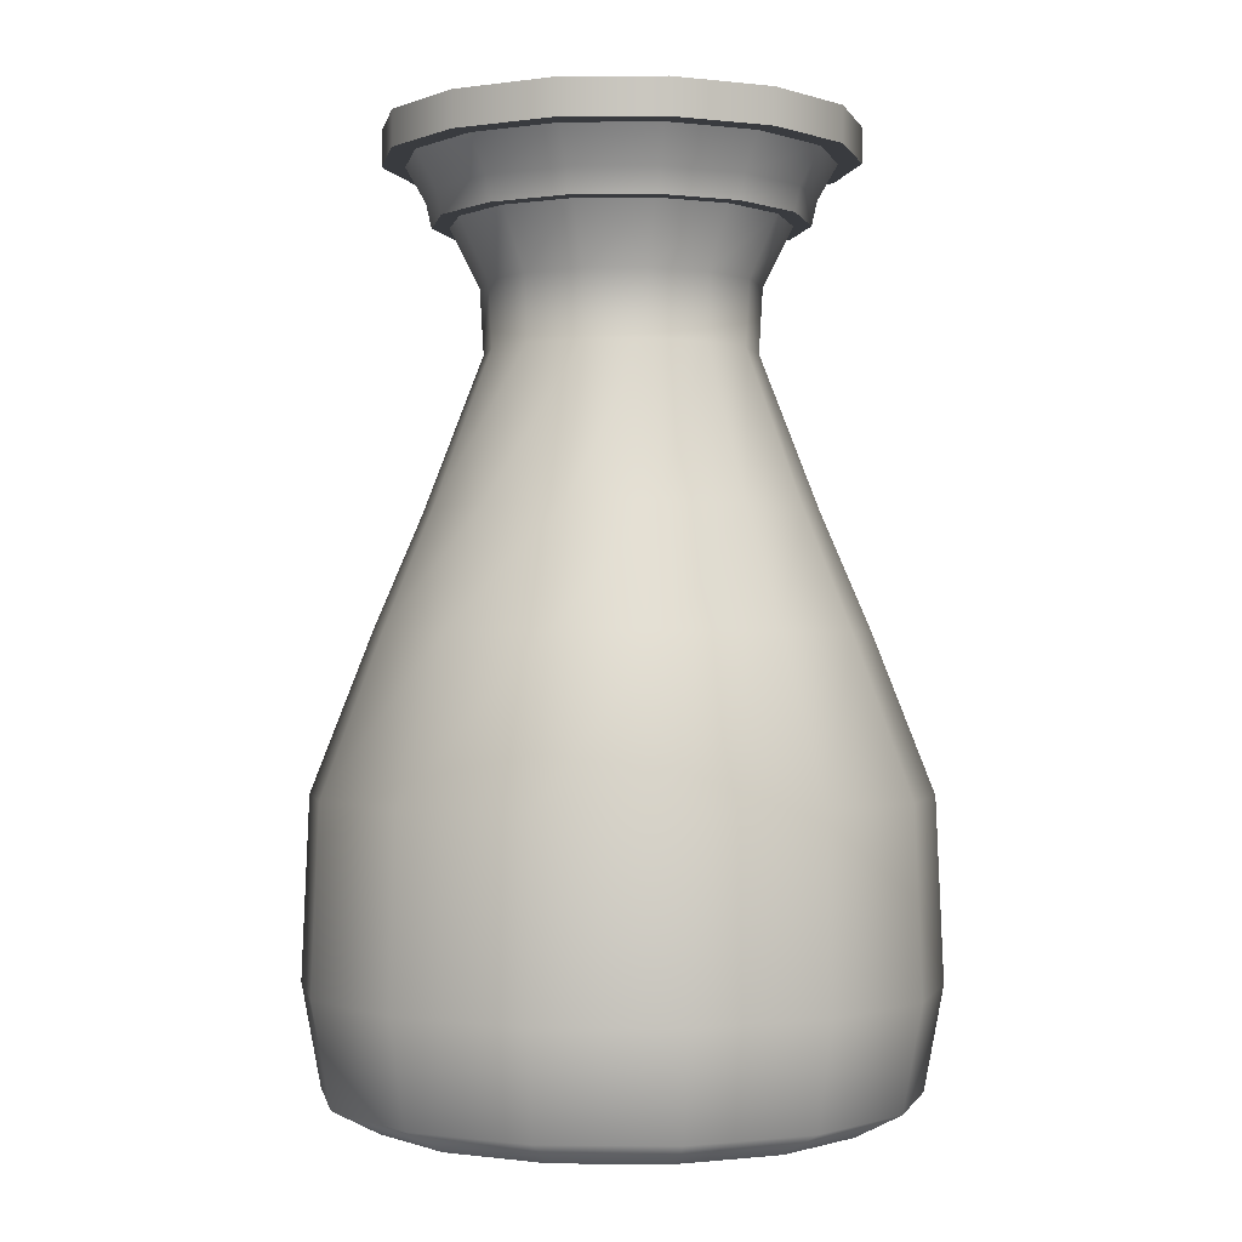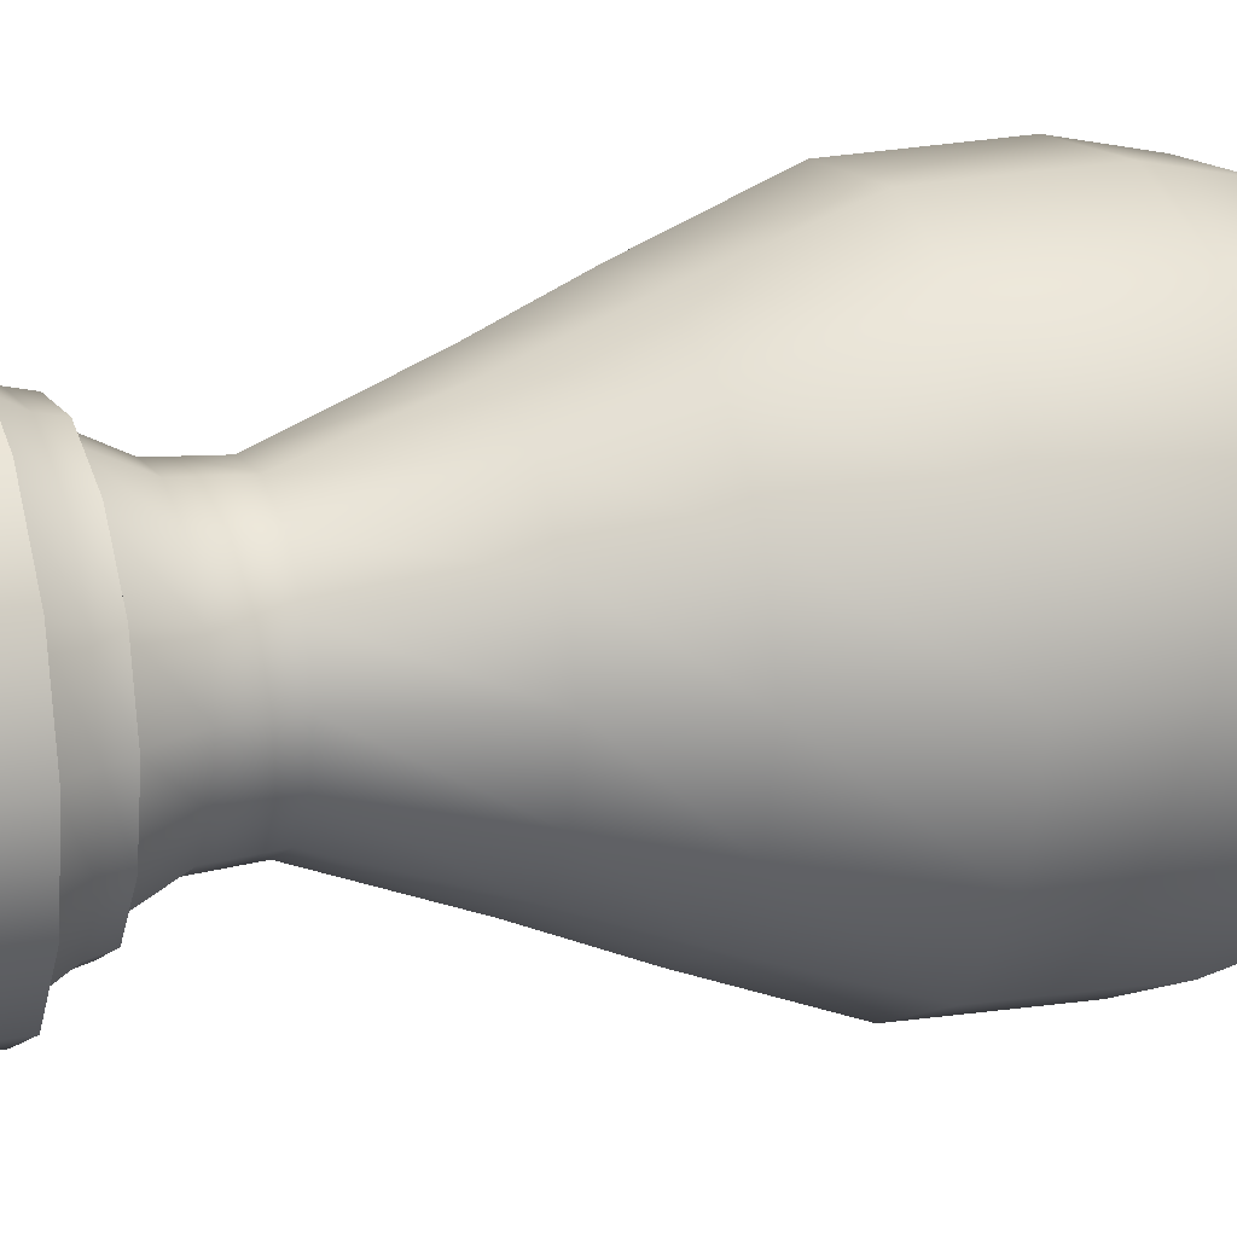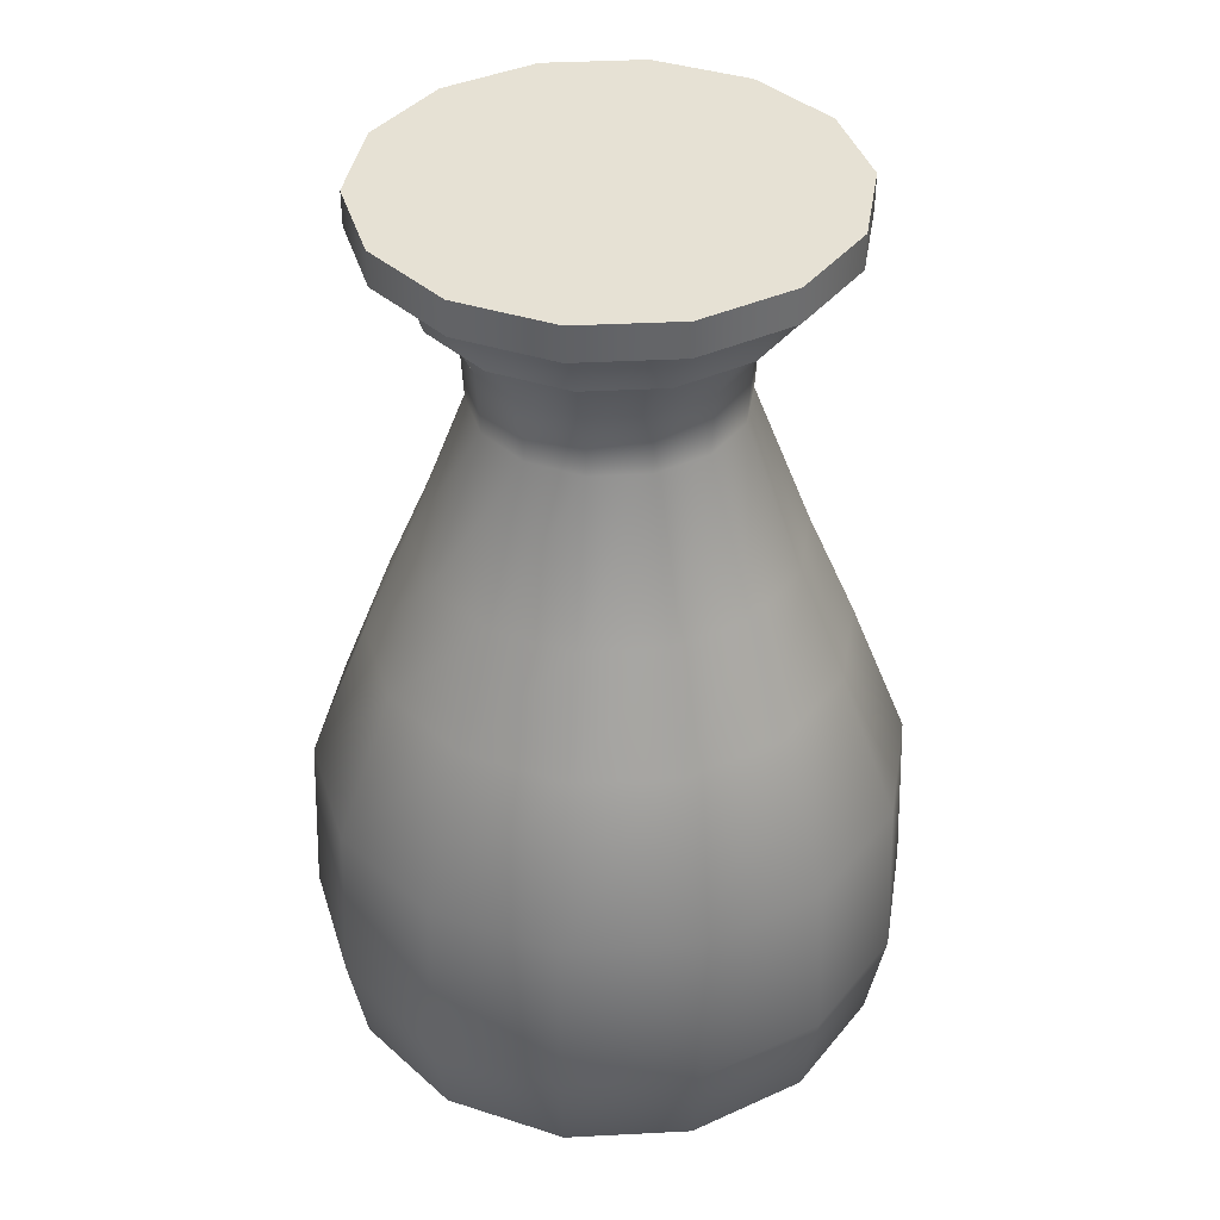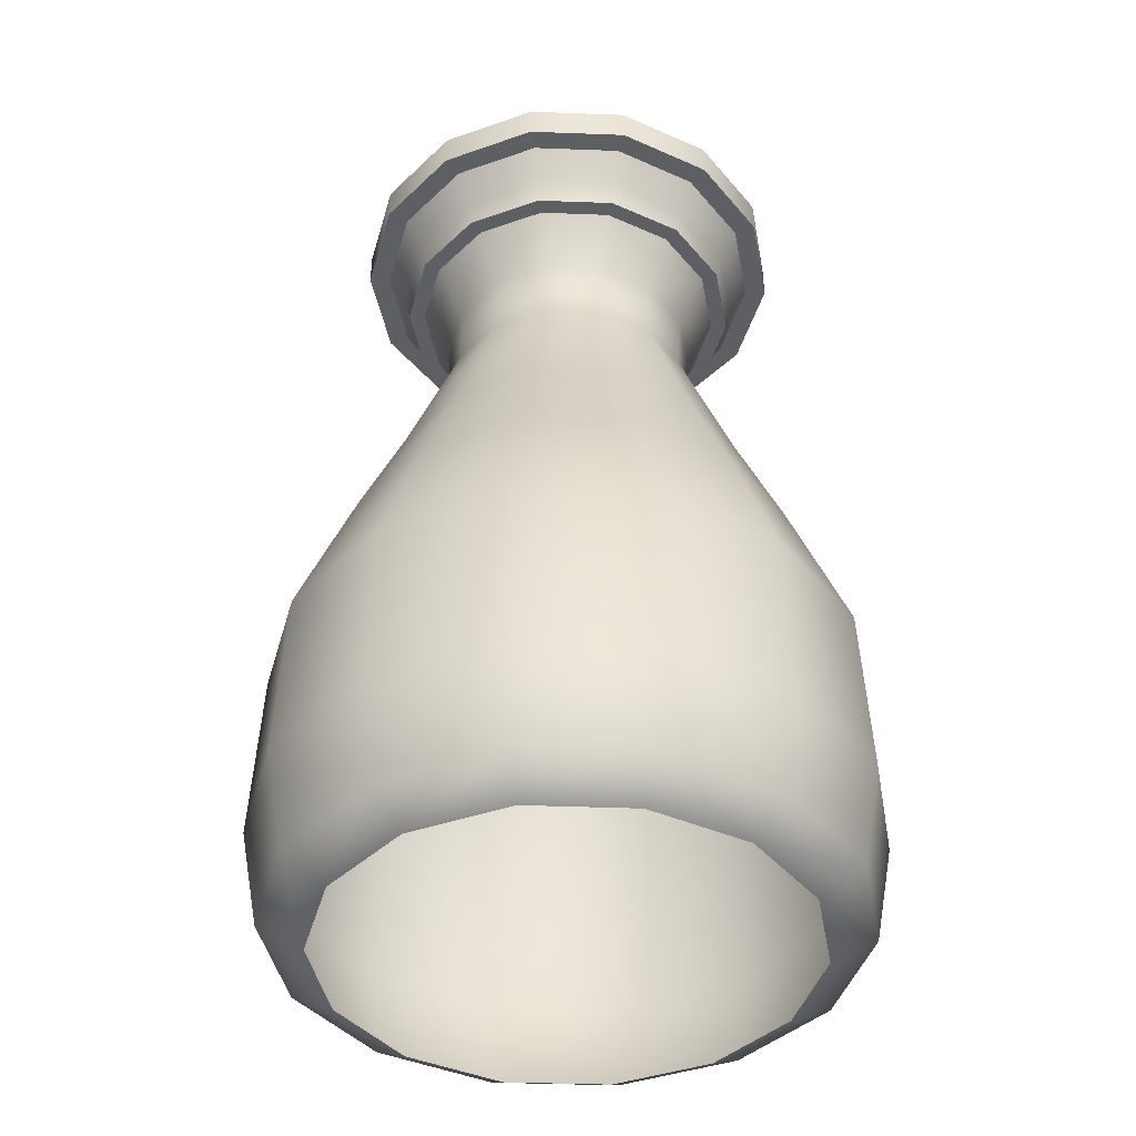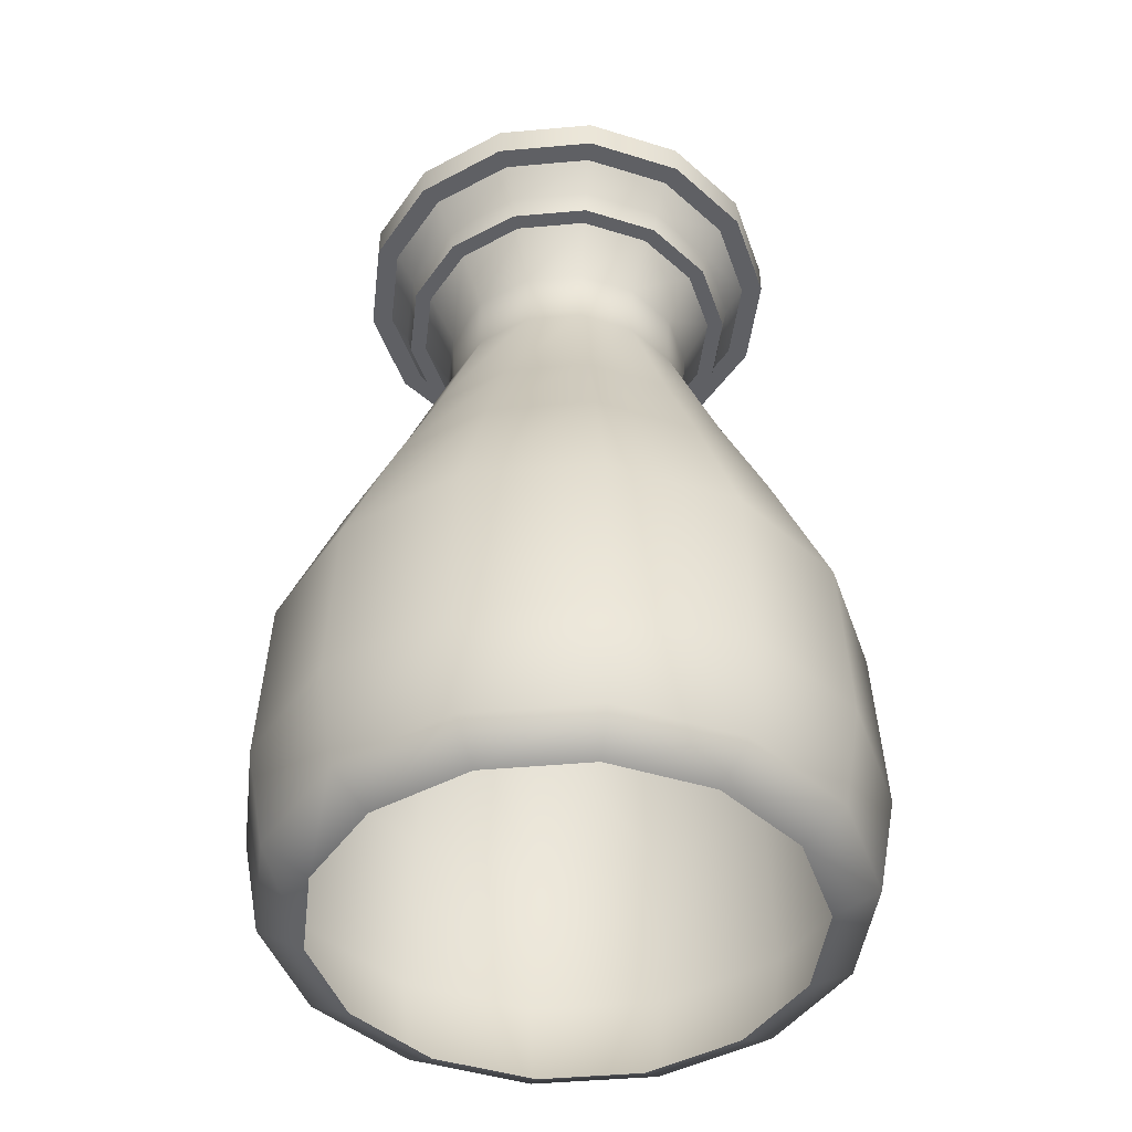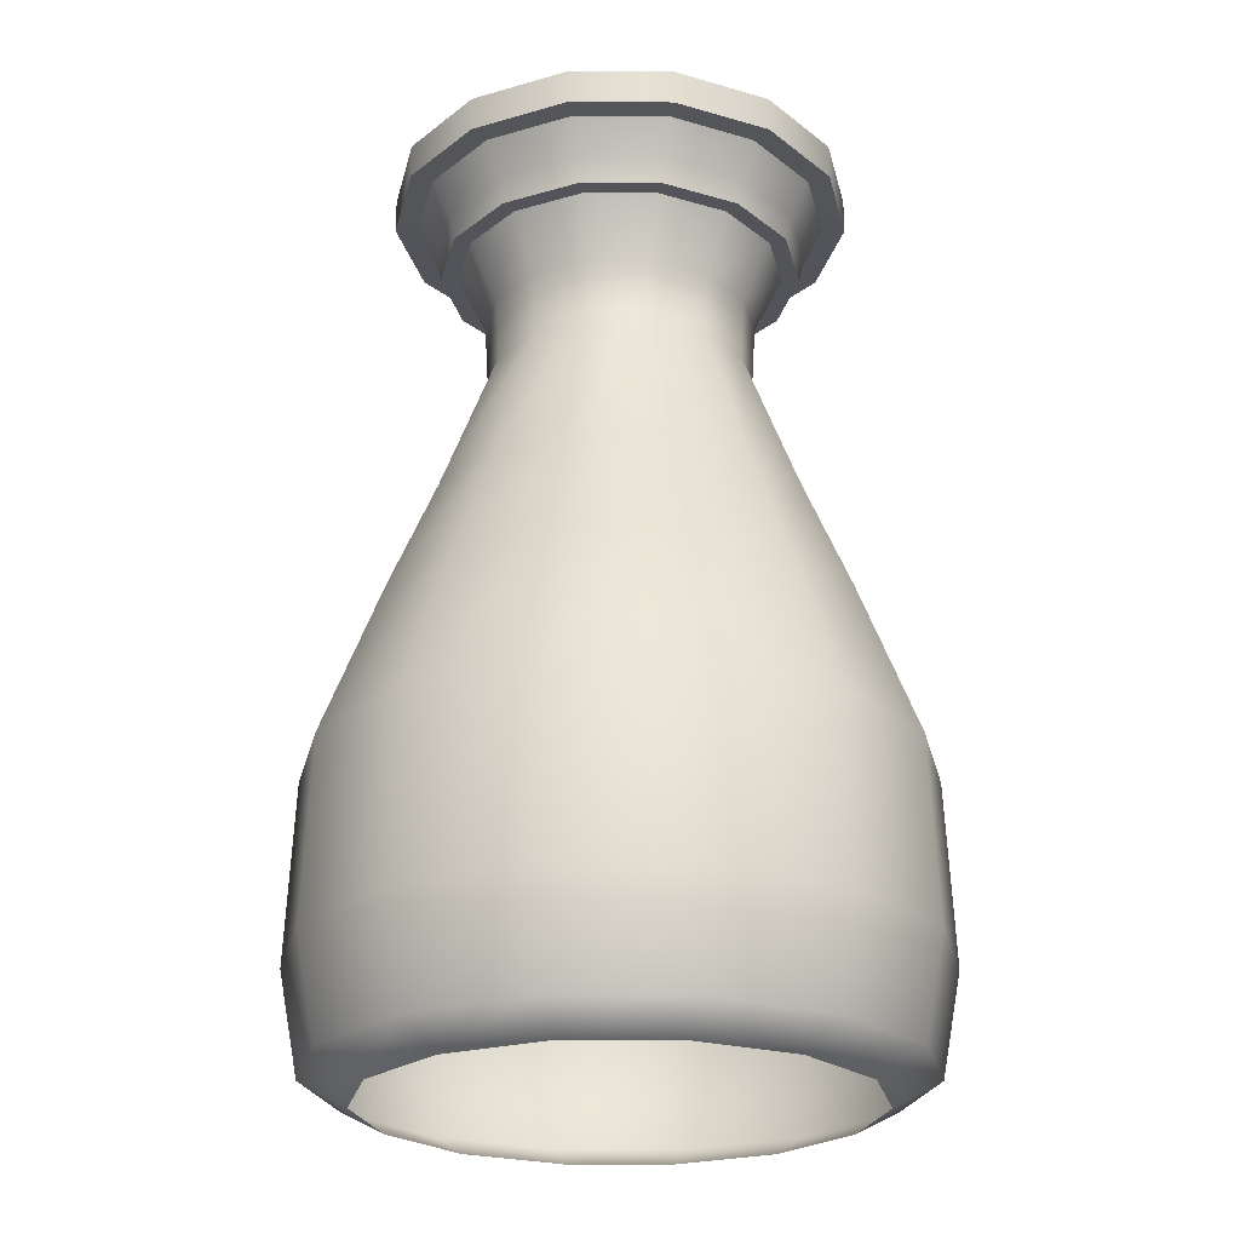
<metadata>
{"format":"obj","ext":"obj","renderer":"f3d","projection":"perspective","resolution":1024,"background":"white","views":[{"elev":-0.8,"azim":-74.9,"up":"+Y"},{"elev":15.6,"azim":-111.8,"up":"+Z"},{"elev":39.0,"azim":176.3,"up":"+Y"},{"elev":-41.2,"azim":-156.9,"up":"+Y"},{"elev":-45.1,"azim":-45.5,"up":"+Y"},{"elev":-23.9,"azim":-25.8,"up":"+Y"}]}
</metadata>
<code>
g default
v 8.575 5.173 -4.129
v 5.934 5.173 -7.441
v 2.118 5.173 -9.279
v -2.118 5.173 -9.279
v -5.934 5.173 -7.441
v -8.575 5.173 -4.129
v -9.517 5.173 9.7e-05
v -8.575 5.173 4.129
v -5.934 5.173 7.441
v -2.118 5.173 9.278
v 2.118 5.173 9.278
v 5.934 5.173 7.441
v 8.575 5.173 4.129
v 9.517 5.173 9.7e-05
v 5.948 12.76 -2.865
v 4.116 12.76 -5.162
v 1.469 12.76 -6.437
v -1.469 12.76 -6.437
v -4.116 12.76 -5.162
v -5.948 12.76 -2.865
v -6.602 12.76 9.7e-05
v -5.948 12.76 2.865
v -4.116 12.76 5.162
v -1.469 12.76 6.437
v 1.469 12.76 6.437
v 4.116 12.76 5.162
v 5.948 12.76 2.865
v 6.602 12.76 9.7e-05
v 6.113 15.94 -2.944
v 4.231 15.94 -5.305
v 1.51 15.94 -6.615
v -1.51 15.94 -6.615
v -4.231 15.94 -5.305
v -6.113 15.94 -2.944
v -6.785 15.94 9.7e-05
v -6.113 15.94 2.944
v -4.231 15.94 5.305
v -1.51 15.94 6.615
v 1.51 15.94 6.615
v 4.231 15.94 5.305
v 6.113 15.94 2.944
v 6.785 15.94 9.7e-05
v 7.426 18.87 -3.577
v 5.139 18.87 -6.444
v 1.834 18.87 -8.036
v -1.834 18.87 -8.036
v -5.139 18.87 -6.444
v -7.426 18.87 -3.577
v -8.243 18.87 9.7e-05
v -7.426 18.87 3.576
v -5.139 18.87 6.444
v -1.834 18.87 8.036
v 1.834 18.87 8.036
v 5.139 18.87 6.444
v 7.426 18.87 3.576
v 8.243 18.87 9.7e-05
v 10.76 -0.5251 -5.183
v 7.447 -0.5251 -9.339
v 2.658 -0.5251 -11.64
v -2.658 -0.5251 -11.64
v -7.447 -0.5251 -9.339
v -10.76 -0.5251 -5.183
v -11.94 -0.5251 9.7e-05
v -10.76 -0.5251 5.182
v -7.447 -0.5251 9.339
v -2.658 -0.5251 11.65
v 2.658 -0.5251 11.65
v 7.447 -0.5251 9.339
v 10.76 -0.5251 5.182
v 11.94 -0.5251 9.7e-05
v 13.49 -8.306 -6.496
v 9.334 -8.306 -11.71
v 3.331 -8.306 -14.6
v -3.331 -8.306 -14.6
v -9.334 -8.306 -11.71
v -13.49 -8.306 -6.496
v -14.97 -8.306 9.7e-05
v -13.49 -8.306 6.496
v -9.334 -8.306 11.71
v -3.331 -8.306 14.6
v 3.331 -8.306 14.6
v 9.334 -8.306 11.71
v 13.49 -8.306 6.496
v 14.97 -8.306 9.7e-05
v 13.83 -17.27 -6.662
v 9.574 -17.27 -12.01
v 3.417 -17.27 -14.97
v -3.417 -17.27 -14.97
v -9.574 -17.27 -12.01
v -13.83 -17.27 -6.662
v -15.36 -17.27 9.7e-05
v -13.83 -17.27 6.662
v -9.574 -17.27 12.01
v -3.417 -17.27 14.97
v 3.417 -17.27 14.97
v 9.574 -17.27 12.01
v 13.83 -17.27 6.662
v 15.36 -17.27 9.7e-05
v 12.96 -22.38 -6.243
v 8.97 -22.38 -11.25
v 3.201 -22.38 -14.03
v -3.201 -22.38 -14.03
v -8.97 -22.38 -11.25
v -12.96 -22.38 -6.243
v -14.39 -22.38 9.7e-05
v -12.96 -22.38 6.242
v -8.97 -22.38 11.25
v -3.201 -22.38 14.03
v 3.201 -22.38 14.03
v 8.97 -22.38 11.25
v 12.96 -22.38 6.242
v 14.39 -22.38 9.7e-05
v 10.86 -23.6 -5.231
v 7.518 -23.6 -9.427
v 2.683 -23.6 -11.76
v -2.683 -23.6 -11.76
v -7.518 -23.6 -9.427
v -10.86 -23.6 -5.231
v -12.06 -23.6 6.4e-05
v -10.86 -23.6 5.231
v -7.518 -23.6 9.427
v -2.683 -23.6 11.76
v 2.683 -23.6 11.76
v 7.518 -23.6 9.427
v 10.86 -23.6 5.231
v 12.06 -23.6 6.4e-05
v 8.213 18.87 -3.955
v 5.684 18.87 -7.127
v 2.029 18.87 -8.887
v -2.029 18.87 -8.887
v -5.684 18.87 -7.127
v -8.213 18.87 -3.955
v -9.116 18.87 9.7e-05
v -8.213 18.87 3.955
v -5.684 18.87 7.127
v -2.029 18.87 8.887
v 2.029 18.87 8.887
v 5.684 18.87 7.127
v 8.213 18.87 3.955
v 9.116 18.87 9.7e-05
v 8.455 20.08 -4.072
v 5.851 20.08 -7.337
v 2.088 20.08 -9.149
v -2.088 20.08 -9.149
v -5.851 20.08 -7.337
v -8.455 20.08 -4.072
v -9.384 20.08 9.7e-05
v -8.455 20.08 4.072
v -5.851 20.08 7.337
v -2.088 20.08 9.149
v 2.088 20.08 9.149
v 5.851 20.08 7.337
v 8.455 20.08 4.072
v 9.384 20.08 9.7e-05
v 9.36 21.84 -4.508
v 6.478 21.84 -8.123
v 2.312 21.84 -10.13
v -2.312 21.84 -10.13
v -6.478 21.84 -8.123
v -9.36 21.84 -4.508
v -10.39 21.84 9.7e-05
v -9.36 21.84 4.507
v -6.478 21.84 8.122
v -2.312 21.84 10.13
v 2.312 21.84 10.13
v 6.478 21.84 8.122
v 9.36 21.84 4.507
v 10.39 21.84 9.7e-05
v 10.39 21.84 -5.002
v 7.187 21.84 -9.013
v 2.565 21.84 -11.24
v -2.565 21.84 -11.24
v -7.187 21.84 -9.013
v -10.39 21.84 -5.002
v -11.53 21.84 9.7e-05
v -10.39 21.84 5.002
v -7.187 21.84 9.013
v -2.565 21.84 11.24
v 2.565 21.84 11.24
v 7.187 21.84 9.013
v 10.39 21.84 5.002
v 11.53 21.84 9.7e-05
v 10.39 23.6 -5.002
v 7.187 23.6 -9.013
v 2.565 23.6 -11.24
v -2.565 23.6 -11.24
v -7.187 23.6 -9.013
v -10.39 23.6 -5.002
v -11.53 23.6 9.7e-05
v -10.39 23.6 5.002
v -7.187 23.6 9.013
v -2.565 23.6 11.24
v 2.565 23.6 11.24
v 7.187 23.6 9.013
v 10.39 23.6 5.002
v 11.53 23.6 9.7e-05
g Soy_Sauce
f 1 2 16 15
f 2 3 17 16
f 3 4 18 17
f 4 5 19 18
f 5 6 20 19
f 6 7 21 20
f 7 8 22 21
f 8 9 23 22
f 9 10 24 23
f 10 11 25 24
f 11 12 26 25
f 12 13 27 26
f 13 14 28 27
f 14 1 15 28
f 15 16 30 29
f 16 17 31 30
f 17 18 32 31
f 18 19 33 32
f 19 20 34 33
f 20 21 35 34
f 21 22 36 35
f 22 23 37 36
f 23 24 38 37
f 24 25 39 38
f 25 26 40 39
f 26 27 41 40
f 27 28 42 41
f 28 15 29 42
f 29 30 44 43
f 30 31 45 44
f 31 32 46 45
f 32 33 47 46
f 33 34 48 47
f 34 35 49 48
f 35 36 50 49
f 36 37 51 50
f 37 38 52 51
f 38 39 53 52
f 39 40 54 53
f 40 41 55 54
f 41 42 56 55
f 42 29 43 56
f 2 1 57 58
f 3 2 58 59
f 4 3 59 60
f 5 4 60 61
f 6 5 61 62
f 7 6 62 63
f 8 7 63 64
f 9 8 64 65
f 10 9 65 66
f 11 10 66 67
f 12 11 67 68
f 13 12 68 69
f 14 13 69 70
f 1 14 70 57
f 58 57 71 72
f 59 58 72 73
f 60 59 73 74
f 61 60 74 75
f 62 61 75 76
f 63 62 76 77
f 64 63 77 78
f 65 64 78 79
f 66 65 79 80
f 67 66 80 81
f 68 67 81 82
f 69 68 82 83
f 70 69 83 84
f 57 70 84 71
f 72 71 85 86
f 73 72 86 87
f 74 73 87 88
f 75 74 88 89
f 76 75 89 90
f 77 76 90 91
f 78 77 91 92
f 79 78 92 93
f 80 79 93 94
f 81 80 94 95
f 82 81 95 96
f 83 82 96 97
f 84 83 97 98
f 71 84 98 85
f 86 85 99 100
f 87 86 100 101
f 88 87 101 102
f 89 88 102 103
f 90 89 103 104
f 91 90 104 105
f 92 91 105 106
f 93 92 106 107
f 94 93 107 108
f 95 94 108 109
f 96 95 109 110
f 97 96 110 111
f 98 97 111 112
f 85 98 112 99
f 100 99 113 114
f 101 100 114 115
f 102 101 115 116
f 103 102 116 117
f 104 103 117 118
f 105 104 118 119
f 106 105 119 120
f 107 106 120 121
f 108 107 121 122
f 109 108 122 123
f 110 109 123 124
f 111 110 124 125
f 112 111 125 126
f 99 112 126 113
f 43 44 128 127
f 44 45 129 128
f 45 46 130 129
f 46 47 131 130
f 47 48 132 131
f 48 49 133 132
f 49 50 134 133
f 50 51 135 134
f 51 52 136 135
f 52 53 137 136
f 53 54 138 137
f 54 55 139 138
f 55 56 140 139
f 56 43 127 140
f 127 128 142 141
f 128 129 143 142
f 129 130 144 143
f 130 131 145 144
f 131 132 146 145
f 132 133 147 146
f 133 134 148 147
f 134 135 149 148
f 135 136 150 149
f 136 137 151 150
f 137 138 152 151
f 138 139 153 152
f 139 140 154 153
f 140 127 141 154
f 141 142 156 155
f 142 143 157 156
f 143 144 158 157
f 144 145 159 158
f 145 146 160 159
f 146 147 161 160
f 147 148 162 161
f 148 149 163 162
f 149 150 164 163
f 150 151 165 164
f 151 152 166 165
f 152 153 167 166
f 153 154 168 167
f 154 141 155 168
f 155 156 170 169
f 156 157 171 170
f 157 158 172 171
f 158 159 173 172
f 159 160 174 173
f 160 161 175 174
f 161 162 176 175
f 162 163 177 176
f 163 164 178 177
f 164 165 179 178
f 165 166 180 179
f 166 167 181 180
f 167 168 182 181
f 168 155 169 182
f 169 170 184 183
f 170 171 185 184
f 171 172 186 185
f 172 173 187 186
f 173 174 188 187
f 174 175 189 188
f 175 176 190 189
f 176 177 191 190
f 177 178 192 191
f 178 179 193 192
f 179 180 194 193
f 180 181 195 194
f 181 182 196 195
f 182 169 183 196
f 188 189 196 183
f 189 190 195 196
f 190 191 194 195
f 183 184 187 188
f 192 193 194 191
f 185 186 187 184

</code>
